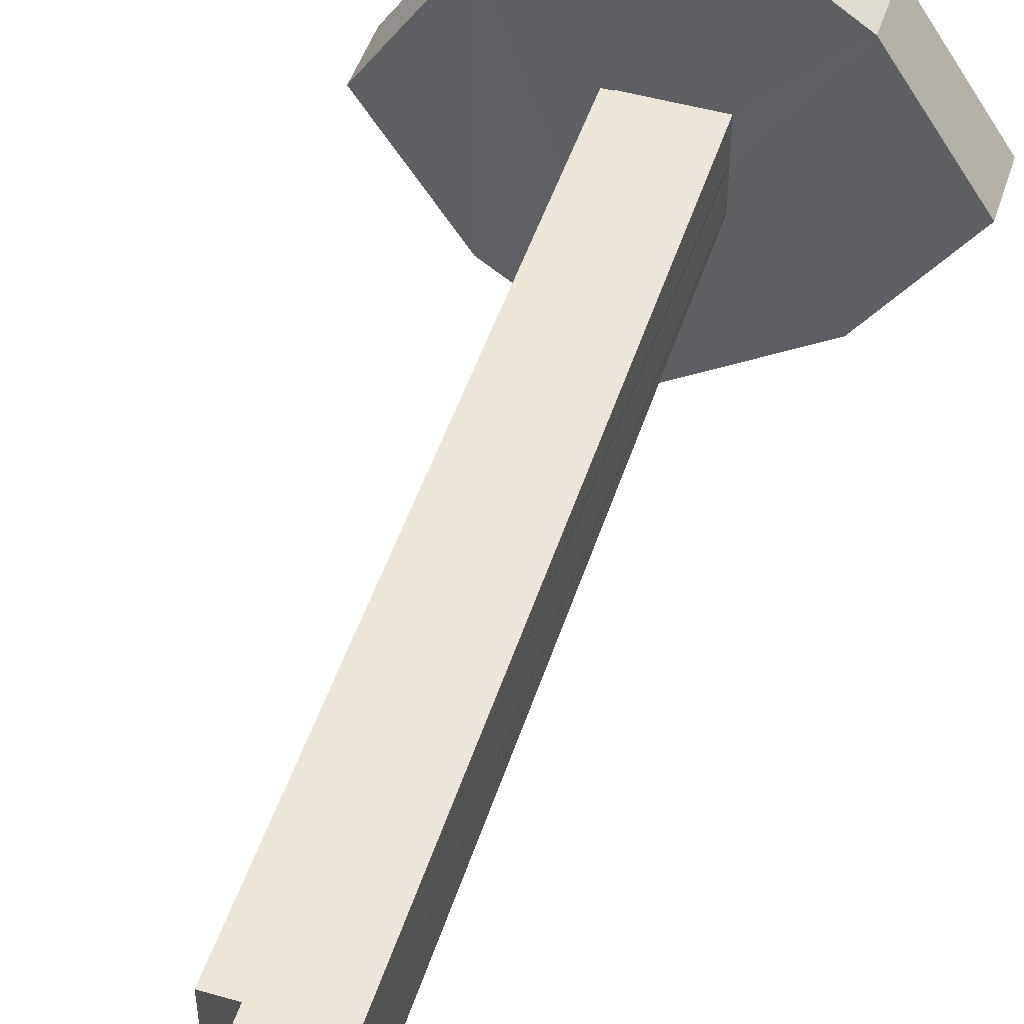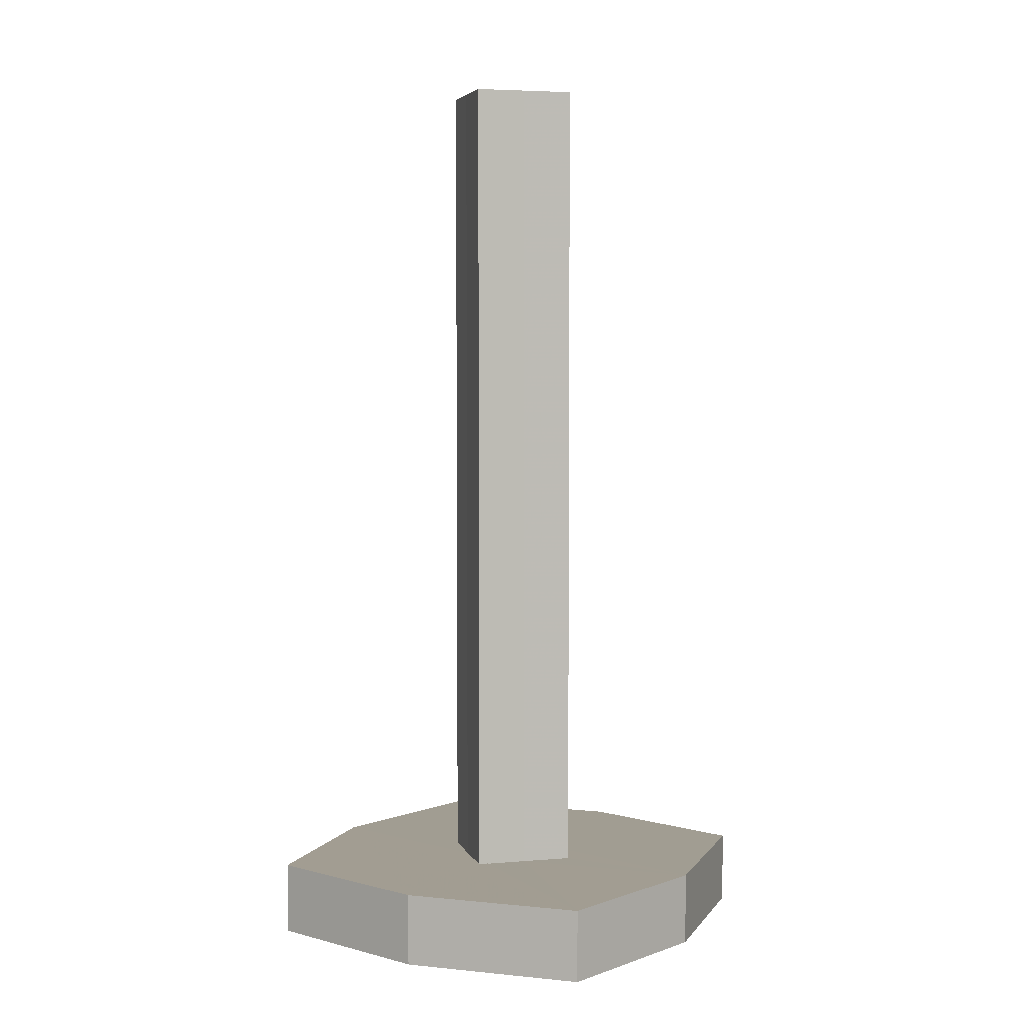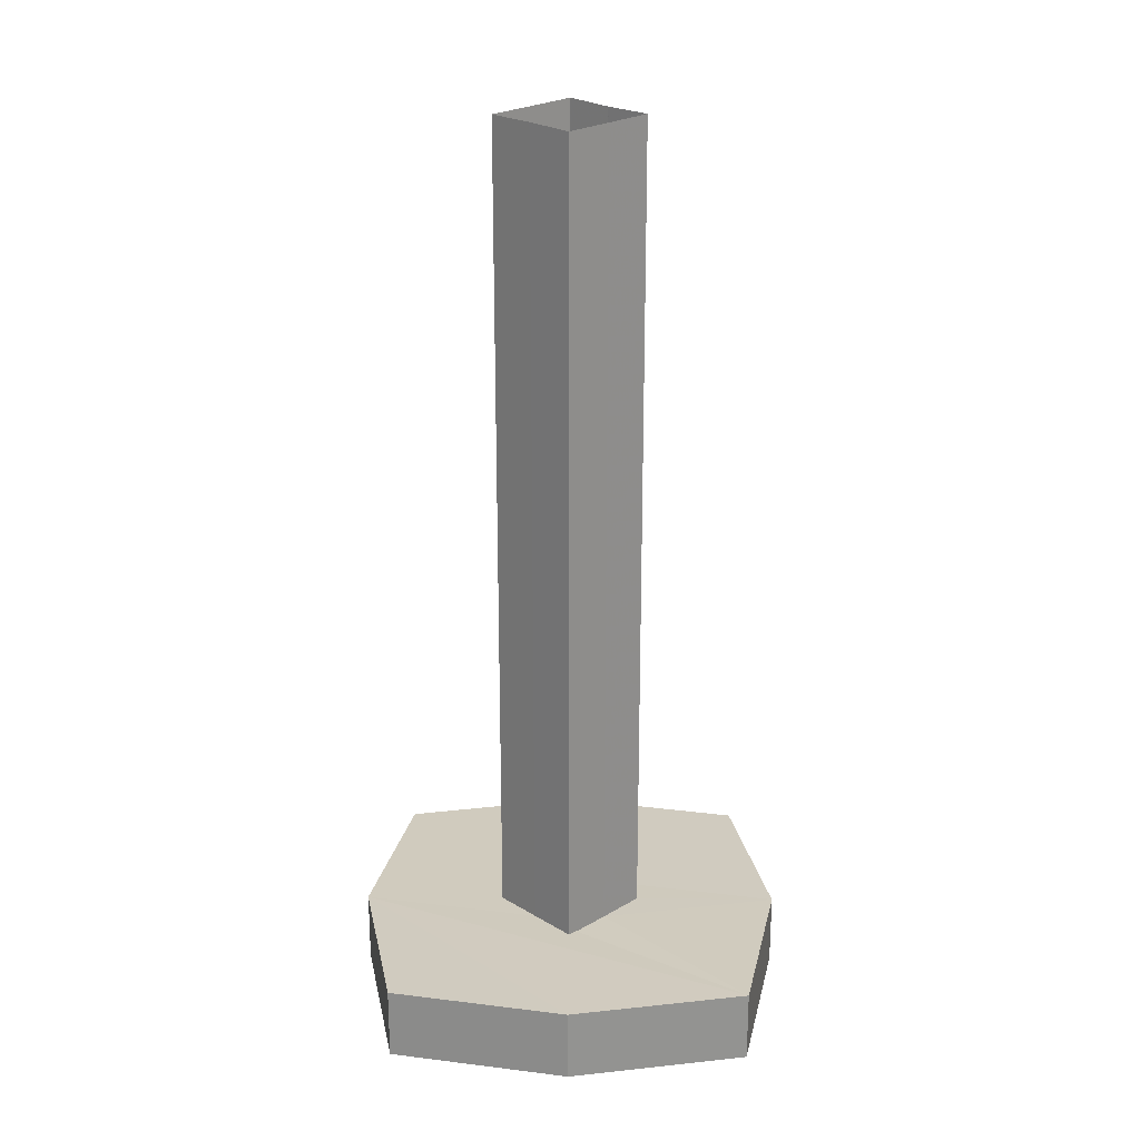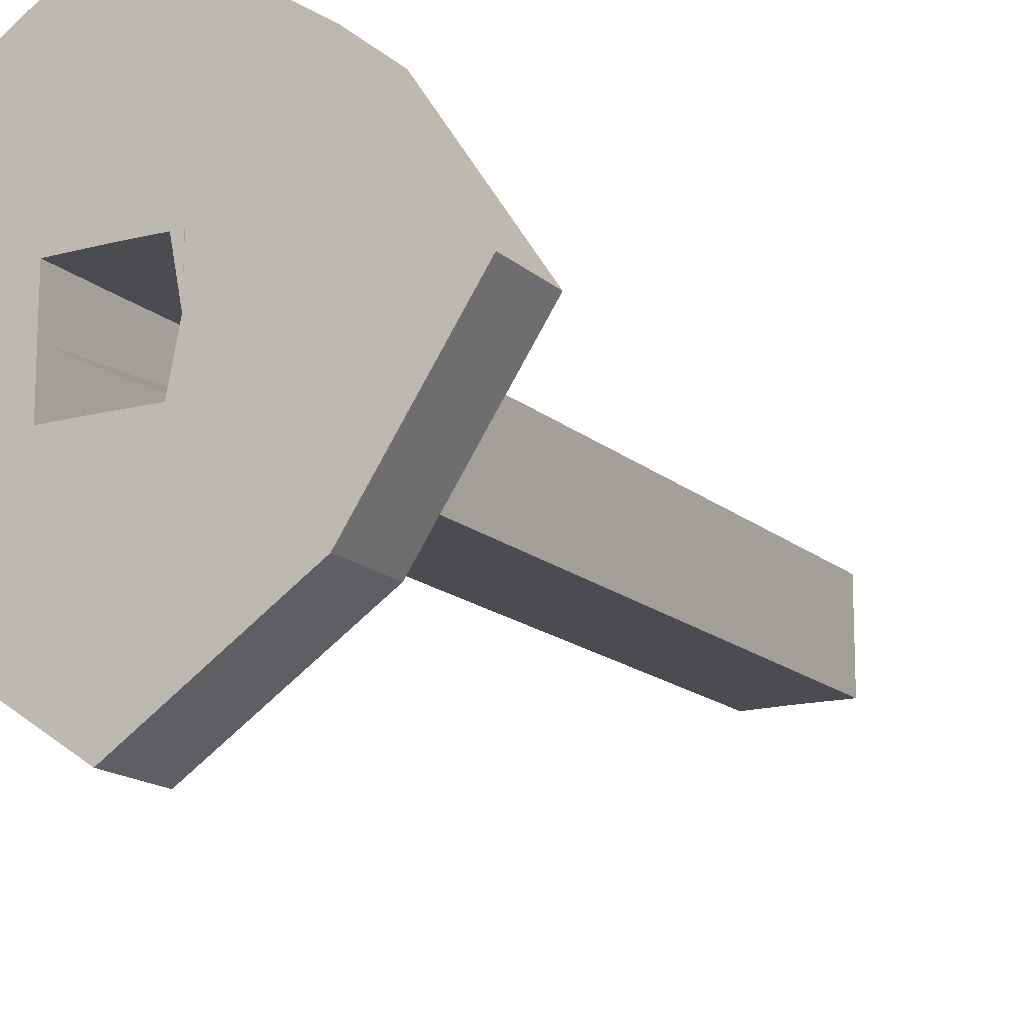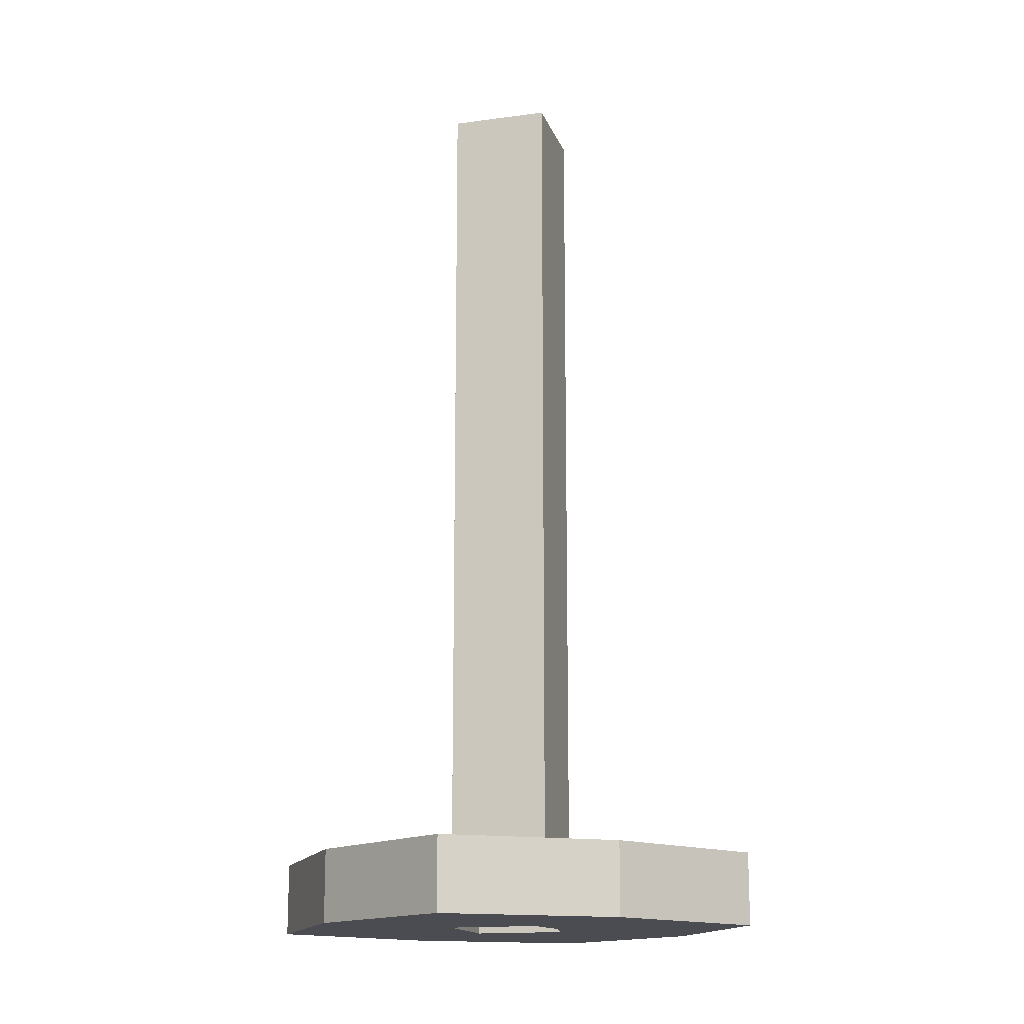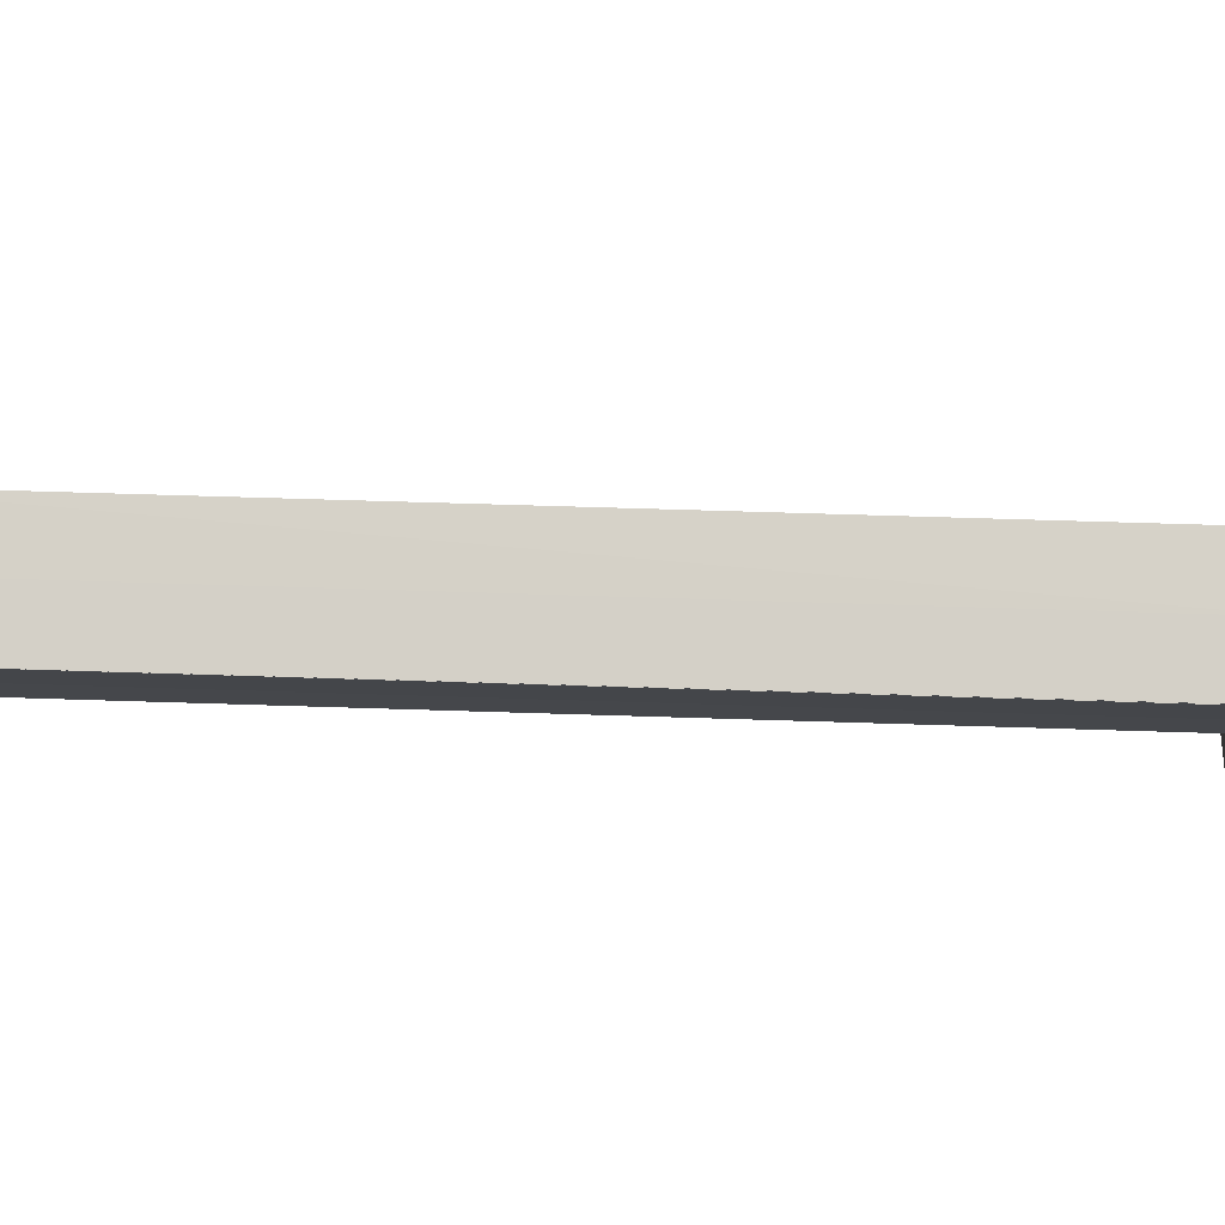
<metadata>
{"format":"obj","ext":"obj","renderer":"f3d","projection":"perspective","resolution":1024,"background":"white","views":[{"elev":48.3,"azim":17.5,"up":"+Y"},{"elev":4.8,"azim":-15.1,"up":"+Z"},{"elev":23.5,"azim":-44.4,"up":"+Z"},{"elev":-15.3,"azim":-150.1,"up":"+Y"},{"elev":-15.4,"azim":-164.0,"up":"+Z"},{"elev":79.6,"azim":91.7,"up":"+Y"}]}
</metadata>
<code>
o 12435
v 2214 1884 7.427
v 2214 1884 7.427
v 2214 1884 7.427
v 2214 1884 7.427
v 2214 1884 7.427
v 2214 1884 7.442
v 2214 1884 7.427
v 2214 1884 7.442
v 2214 1884 7.427
v 2214 1884 7.427
v 2214 1884 7.442
v 2214 1884 7.427
v 2214 1884 7.442
v 2214 1884 7.442
v 2214 1884 7.442
v 2214 1884 7.607
v 2214 1884 7.427
v 2214 1884 7.427
v 2214 1884 7.427
v 2214 1884 7.427
v 2214 1884 7.427
v 2214 1884 7.427
v 2214 1884 7.427
v 2214 1884 7.427
v 2214 1884 7.442
v 2214 1884 7.442
v 2214 1884 7.427
v 2214 1884 7.427
v 2214 1884 7.427
v 2214 1884 7.442
v 2214 1884 7.442
v 2214 1884 7.442
v 2214 1884 7.442
v 2214 1884 7.442
v 2214 1884 7.442
v 2214 1884 7.427
v 2214 1884 7.442
v 2214 1884 7.427
v 2214 1884 7.442
v 2214 1884 7.442
v 2214 1884 7.442
v 2214 1884 7.427
v 2214 1884 7.442
v 2214 1884 7.442
v 2214 1884 7.427
v 2214 1884 7.427
v 2214 1884 7.442
v 2214 1884 7.427
v 2214 1884 7.442
v 2214 1884 7.442
v 2214 1884 7.607
v 2214 1884 7.607
v 2214 1884 7.607
v 2214 1884 7.442
v 2214 1884 7.427
v 2214 1884 7.442
v 2214 1884 7.442
v 2214 1884 7.442
v 2214 1884 7.607
v 2214 1884 7.427
v 2214 1884 7.607
v 2214 1884 7.427
v 2214 1884 7.442
v 2214 1884 7.442
v 2214 1884 7.607
v 2214 1884 7.442
v 2214 1884 7.442
v 2214 1884 7.442
v 2214 1884 7.607
v 2214 1884 7.442
v 2214 1884 7.607
v 2214 1884 7.442
v 2214 1884 7.607
v 2214 1884 7.442
v 2214 1884 7.607
v 2214 1884 7.442
v 2214 1884 7.442
v 2214 1884 7.607
v 2214 1884 7.607
v 2214 1884 7.442
v 2214 1884 7.442
v 2214 1884 7.442
v 2214 1884 7.607
v 2214 1884 7.442
v 2214 1884 7.442
v 2214 1884 7.607
v 2214 1884 7.607
v 2214 1884 7.442
v 2214 1884 7.427
v 2214 1884 7.442
v 2214 1884 7.427
v 2214 1884 7.427
v 2214 1884 7.427
v 2214 1884 7.427
v 2214 1884 7.427
v 2214 1884 7.427
v 2214 1884 7.442
v 2214 1884 7.427
v 2214 1884 7.442
v 2214 1884 7.442
v 2214 1884 7.442
v 2214 1884 7.427
v 2214 1884 7.427
v 2214 1884 7.427
v 2214 1884 7.442
v 2214 1884 7.427
v 2214 1884 7.427
v 2214 1884 7.427
v 2214 1884 7.427
v 2214 1884 7.427
v 2214 1884 7.427
v 2214 1884 7.427
v 2214 1884 7.427
v 2214 1884 7.442
v 2214 1884 7.442
v 2214 1884 7.442
v 2214 1884 7.442
v 2214 1884 7.442
v 2214 1884 7.607
v 2214 1884 7.607
v 2214 1884 7.607
v 2214 1884 7.442
v 2214 1884 7.442
v 2214 1884 7.442
v 2214 1884 7.442
v 2214 1884 7.607
v 2214 1884 7.427
v 2214 1884 7.607
v 2214 1884 7.607
v 2214 1884 7.607
v 2214 1884 7.442
v 2214 1884 7.607
v 2214 1884 7.607
v 2214 1884 7.442
v 2214 1884 7.607
v 2214 1884 7.442
v 2214 1884 7.427
v 2214 1884 7.427
v 2214 1884 7.427
v 2214 1884 7.442
v 2214 1884 7.442
v 2214 1884 7.442
f 1 2 3
f 4 5 2
f 6 2 7
f 8 7 9
f 10 11 1
f 12 13 10
f 14 15 8
f 15 16 17
f 18 16 19
f 19 20 18
f 21 17 20
f 22 20 19
f 23 24 22
f 20 25 26
f 21 27 28
f 29 30 25
f 31 32 30
f 33 30 34
f 35 36 33
f 37 38 35
f 39 20 40
f 41 42 39
f 43 44 40
f 44 45 46
f 47 48 45
f 40 49 50
f 51 48 52
f 53 54 51
f 55 56 52
f 57 58 56
f 55 59 60
f 61 62 51
f 63 62 61
f 63 59 64
f 64 65 66
f 67 68 66
f 69 70 66
f 69 70 71
f 72 73 71
f 74 75 71
f 76 77 75
f 63 78 79
f 80 81 78
f 51 82 79
f 83 82 84
f 85 78 86
f 87 88 86
f 89 82 90
f 60 82 91
f 92 93 91
f 63 94 91
f 95 96 94
f 97 27 94
f 98 94 27
f 97 99 49
f 98 49 99
f 11 99 100
f 11 101 99
f 36 99 101
f 11 102 103
f 36 103 102
f 36 102 104
f 105 106 102
f 107 102 106
f 108 106 109
f 110 111 108
f 112 8 108
f 113 114 112
f 85 8 115
f 116 8 85
f 117 118 116
f 116 119 120
f 116 121 120
f 115 119 122
f 123 124 121
f 125 126 115
f 85 126 127
f 127 126 18
f 127 90 122
f 128 90 122
f 125 129 130
f 128 131 132
f 133 131 132
f 87 134 130
f 14 134 131
f 135 134 136
f 105 56 134
f 107 134 56
f 137 138 139
f 140 141 142

</code>
